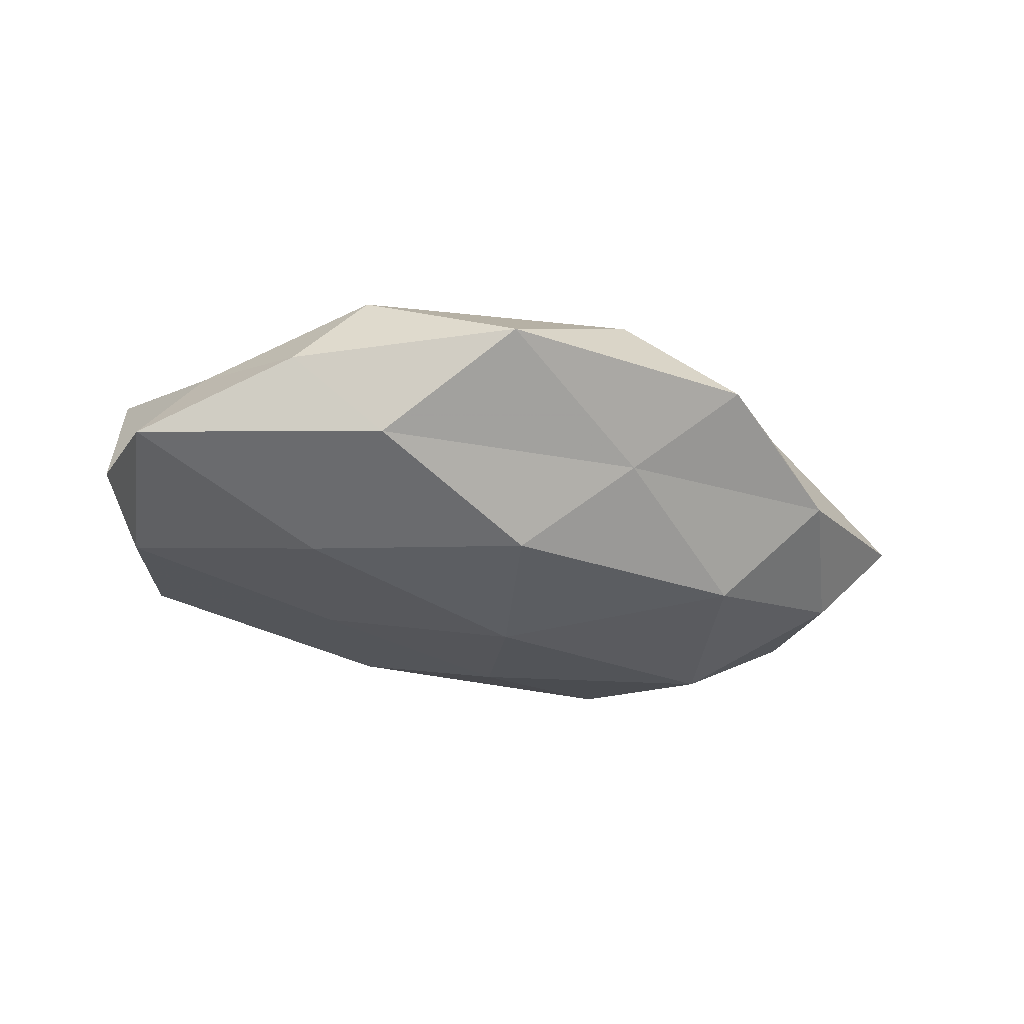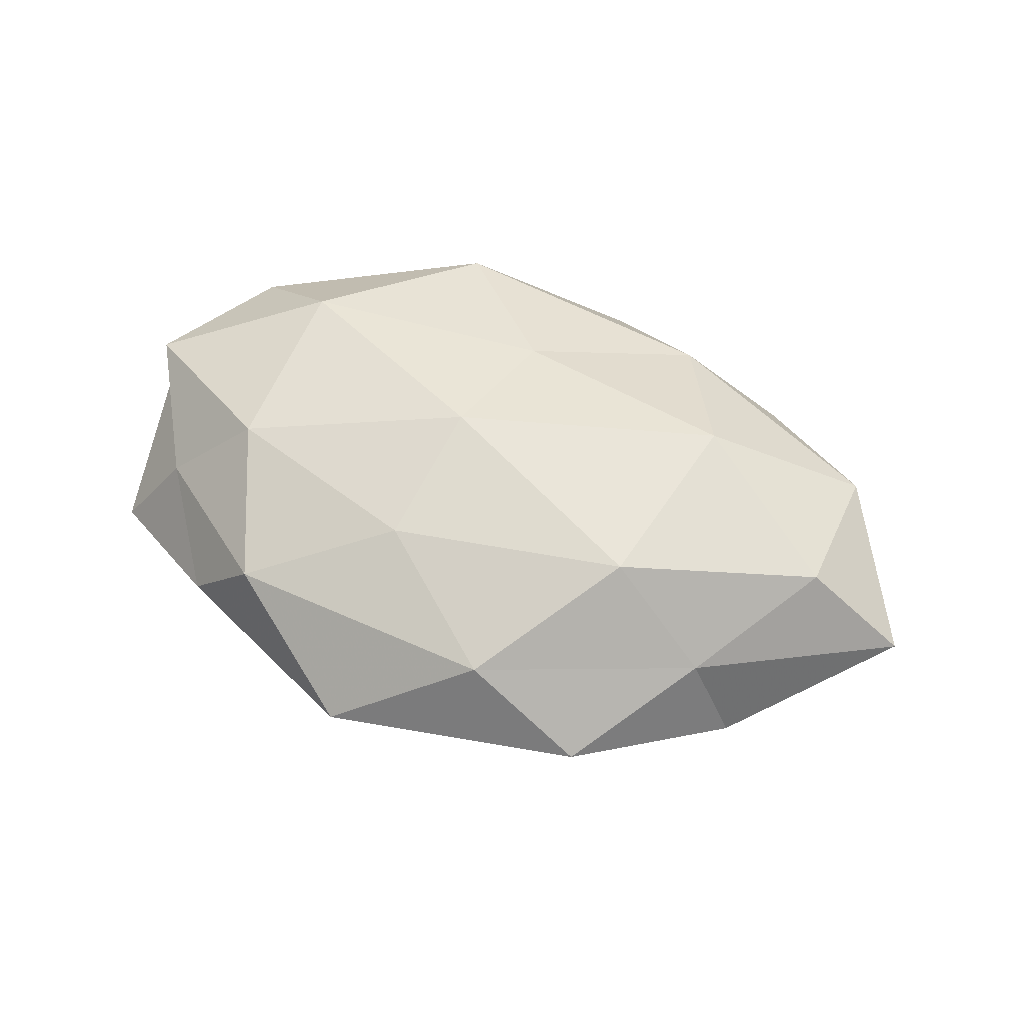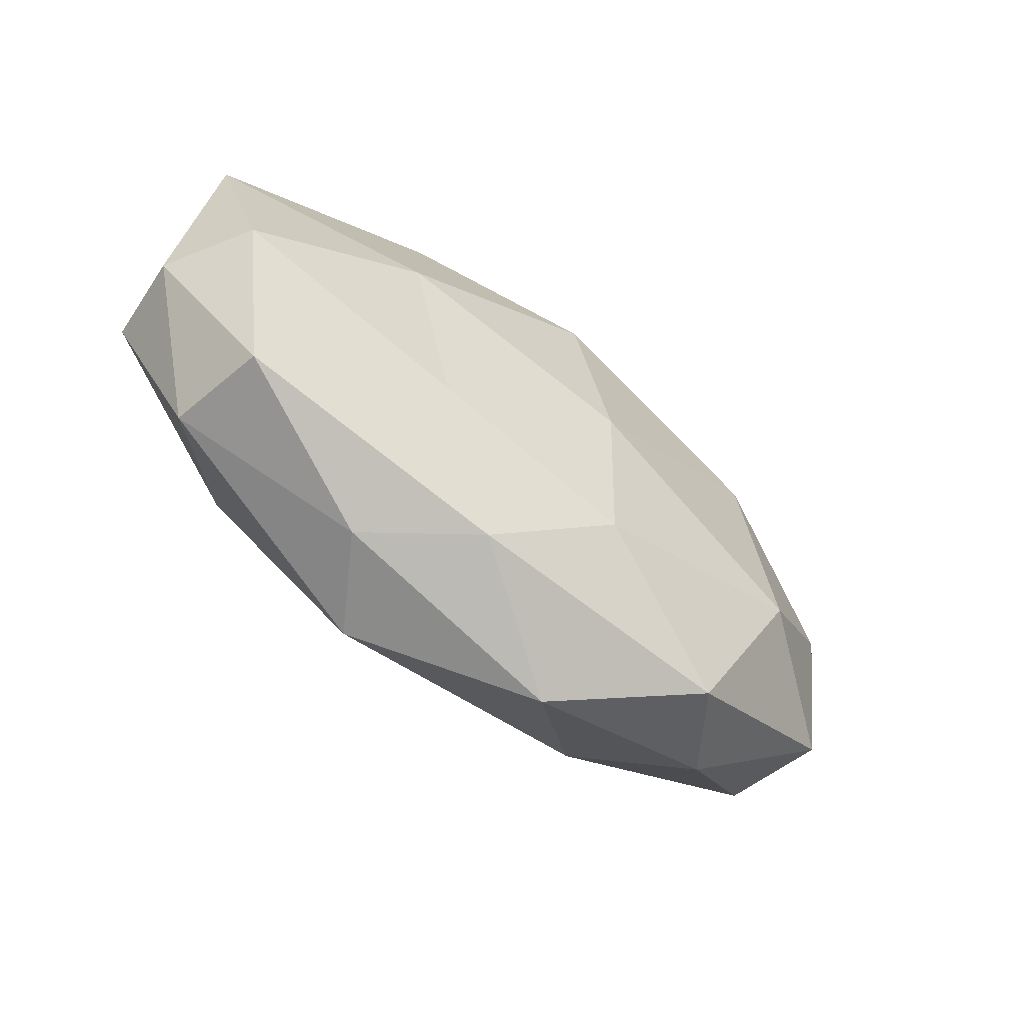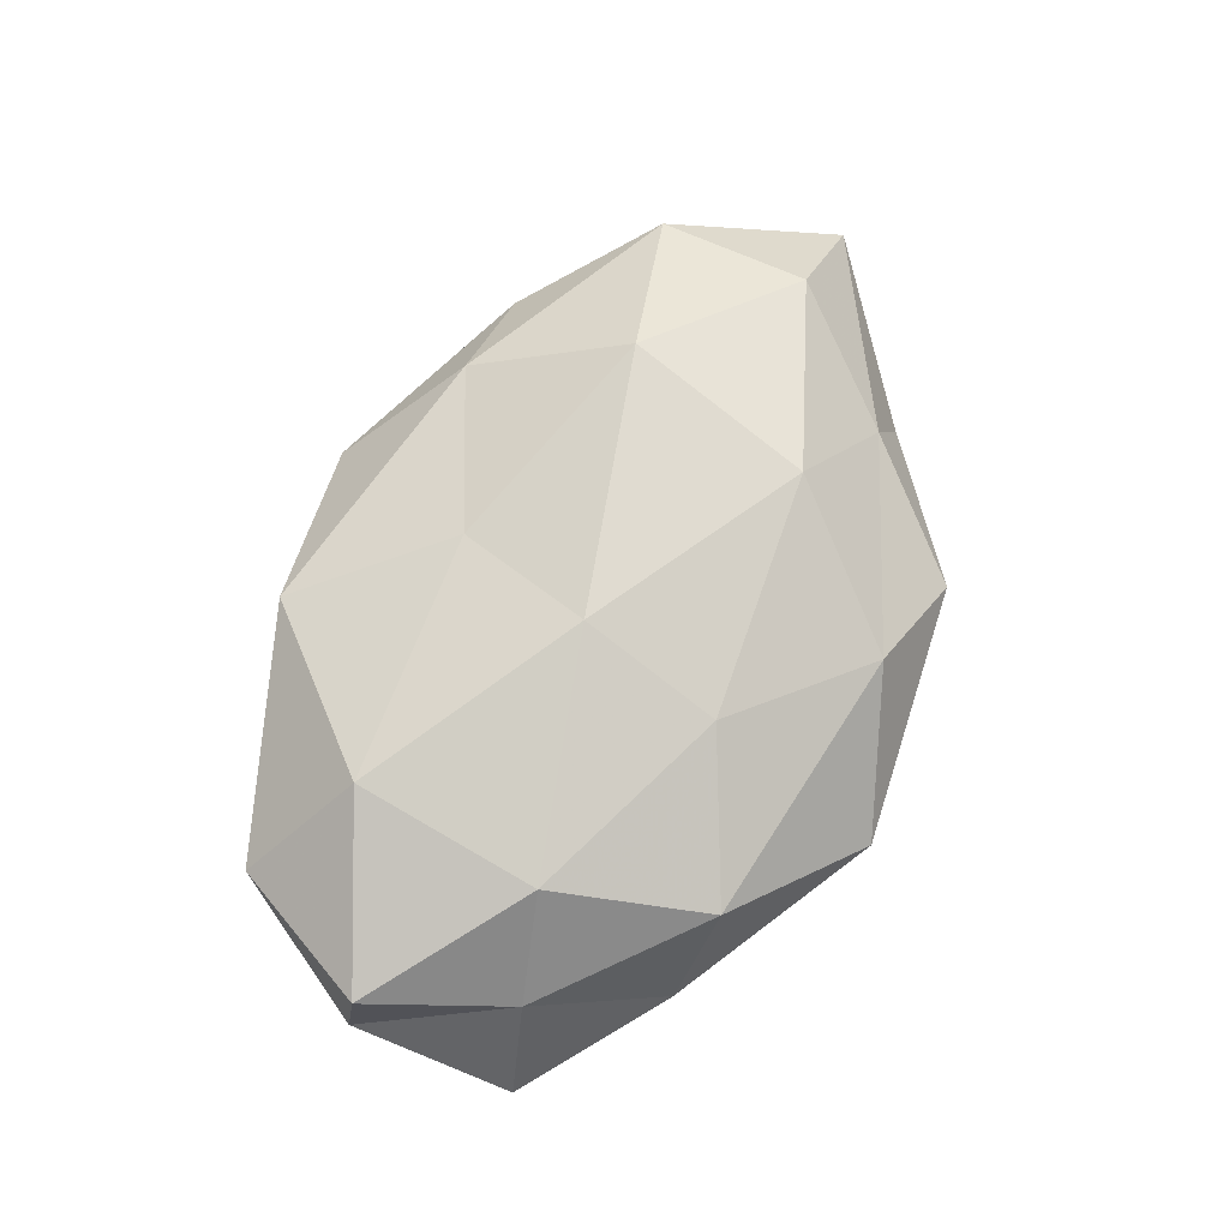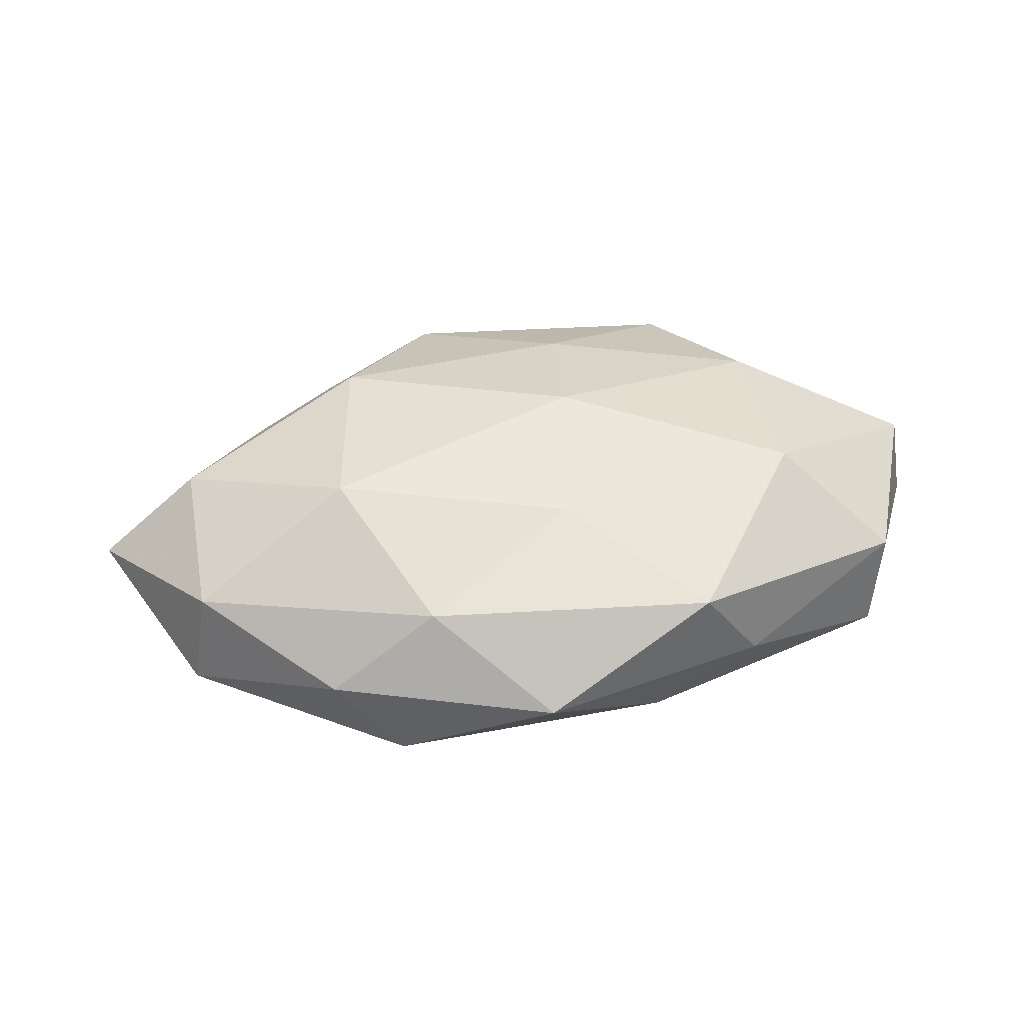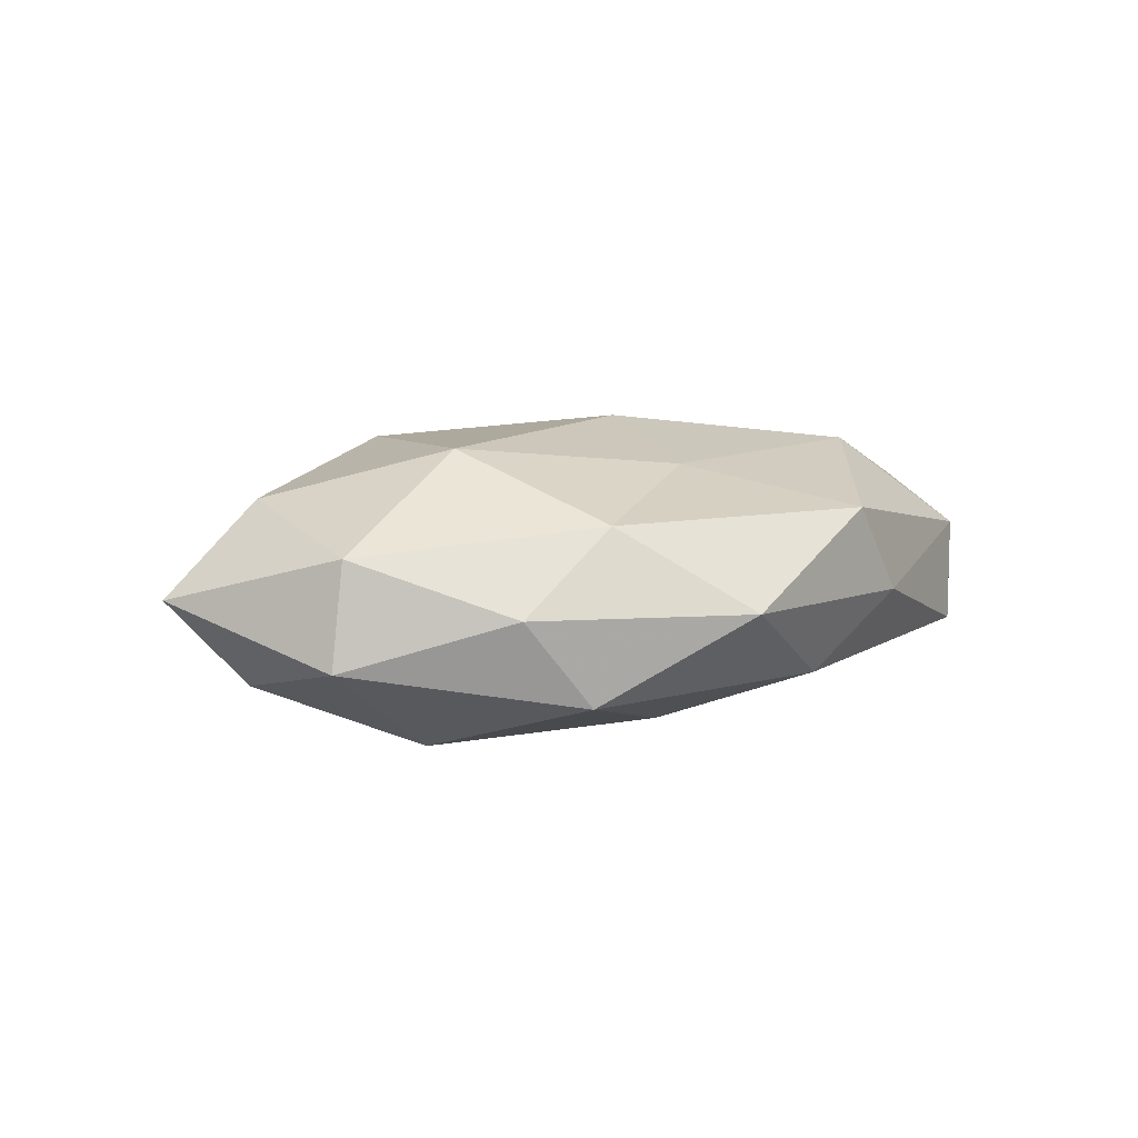
<metadata>
{"format":"obj","ext":"obj","renderer":"f3d","projection":"perspective","resolution":1024,"background":"white","views":[{"elev":-34.6,"azim":162.1,"up":"+Z"},{"elev":56.6,"azim":-160.7,"up":"+Z"},{"elev":-58.9,"azim":139.3,"up":"+Y"},{"elev":73.1,"azim":115.9,"up":"+Z"},{"elev":41.0,"azim":-14.0,"up":"+Z"},{"elev":8.4,"azim":-40.2,"up":"+Z"}]}
</metadata>
<code>
v 0.05422 -0.004922 -0.001562
v 0.0003713 -0.01648 0.01491
v -0.006689 -0.03779 -0.0003107
v 0.002145 0.01966 -0.0183
v -0.0334 -0.02758 0.0004671
v -0.04674 0.0051 0.01216
v -0.01063 0.02802 -0.008743
v -0.005368 -0.01862 -0.01573
v -0.0251 -0.02987 -0.01015
v 0.04437 -0.02257 0.004804
v 0.04288 -0.02374 -0.007851
v 0.02004 -0.01244 -0.01426
v -0.008271 0.0325 0.01061
v 0.0352 0.02698 -0.0007786
v -0.00237 -0.001162 -0.01938
v 0.0226 -0.03186 -0.001004
v 0.009568 0.04015 -8.3e-07
v 0.0317 -0.01397 0.01623
v -0.01992 -0.02697 0.00988
v -0.03502 0.02046 0.006513
v 0.03325 0.009272 0.0147
v -0.04813 -0.01437 0.007327
v -0.04907 0.00373 -0.009519
v 0.04888 -0.005236 -0.01243
v -0.05926 0.005438 0.001436
v -0.0224 0.01537 0.01746
v 0.009965 -0.03038 -0.01018
v -0.02282 0.03551 0.000784
v 0.05268 -0.003984 0.009432
v -0.04061 0.02168 -0.004963
v -0.05016 -0.01499 -0.005309
v -0.02901 0.01366 -0.01637
v 0.02617 0.02826 0.009342
v 0.02714 0.007413 -0.01612
v 0.007818 0.01873 0.01564
v 0.01507 -0.03314 0.009937
v -0.02819 -0.008554 0.01789
v 0.04432 0.01246 0.004166
v 0.004833 0.001037 0.01966
v 0.02338 0.02822 -0.01073
v -0.03396 -0.01032 -0.01644
v 0.05244 0.01478 -0.007946
f 9 3 5
f 1 10 11
f 12 8 15
f 11 10 16
f 19 5 3
f 22 5 19
f 24 1 11
f 24 11 12
f 6 20 25
f 6 25 22
f 6 26 20
f 26 13 20
f 27 3 9
f 8 27 9
f 12 27 8
f 11 27 12
f 27 16 3
f 11 16 27
f 17 7 28
f 28 13 17
f 20 13 28
f 1 29 10
f 10 29 18
f 21 18 29
f 20 30 25
f 25 30 23
f 30 28 7
f 20 28 30
f 5 31 9
f 22 31 5
f 25 31 22
f 25 23 31
f 32 7 4
f 4 15 32
f 30 7 32
f 23 30 32
f 13 33 17
f 17 33 14
f 34 15 4
f 12 15 34
f 24 12 34
f 26 35 13
f 13 35 33
f 21 33 35
f 36 3 16
f 16 10 36
f 36 18 2
f 10 18 36
f 2 19 36
f 19 3 36
f 37 19 2
f 6 22 37
f 22 19 37
f 6 37 26
f 1 38 29
f 29 38 21
f 38 14 33
f 38 33 21
f 39 2 18
f 39 18 21
f 35 39 21
f 26 39 35
f 37 2 39
f 37 39 26
f 40 4 7
f 40 7 17
f 14 40 17
f 34 4 40
f 9 41 8
f 15 8 41
f 31 41 9
f 31 23 41
f 15 41 32
f 32 41 23
f 24 42 1
f 24 34 42
f 42 38 1
f 42 14 38
f 42 40 14
f 34 40 42

</code>
